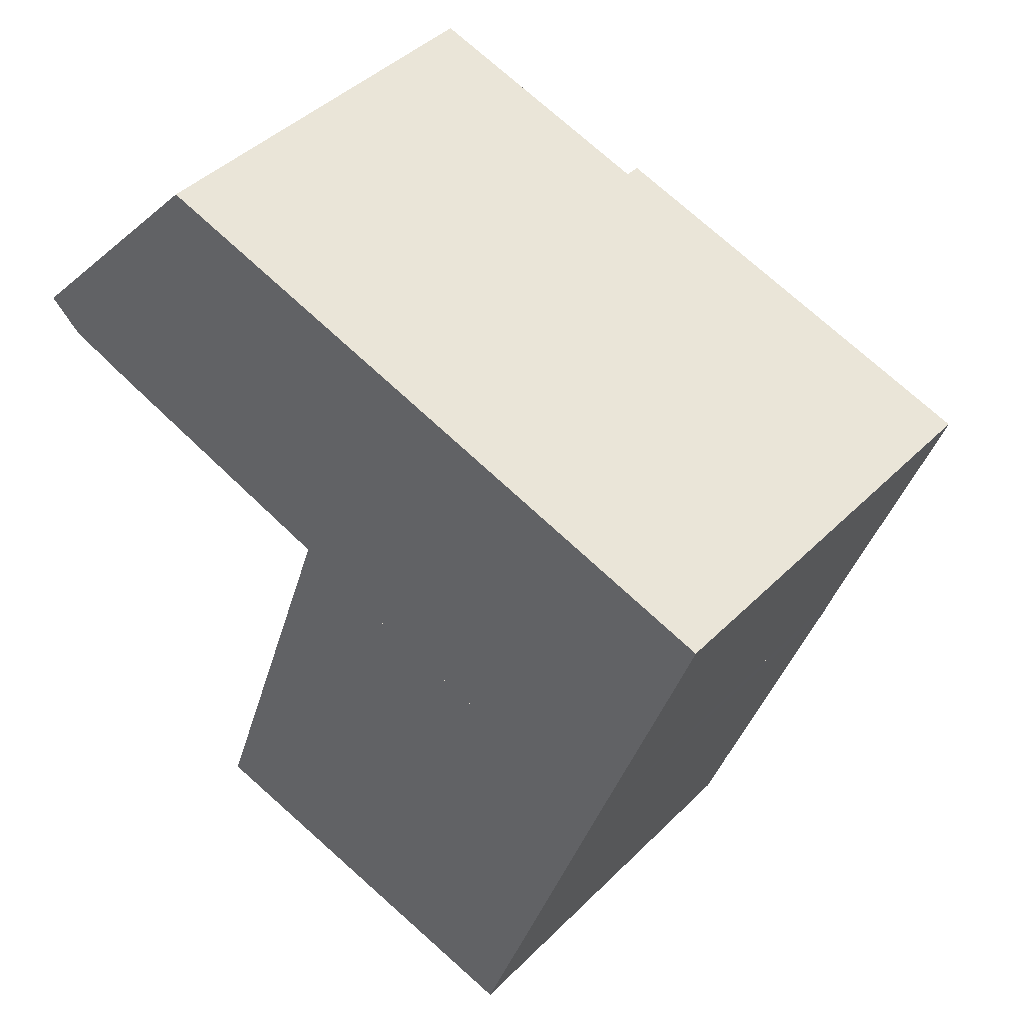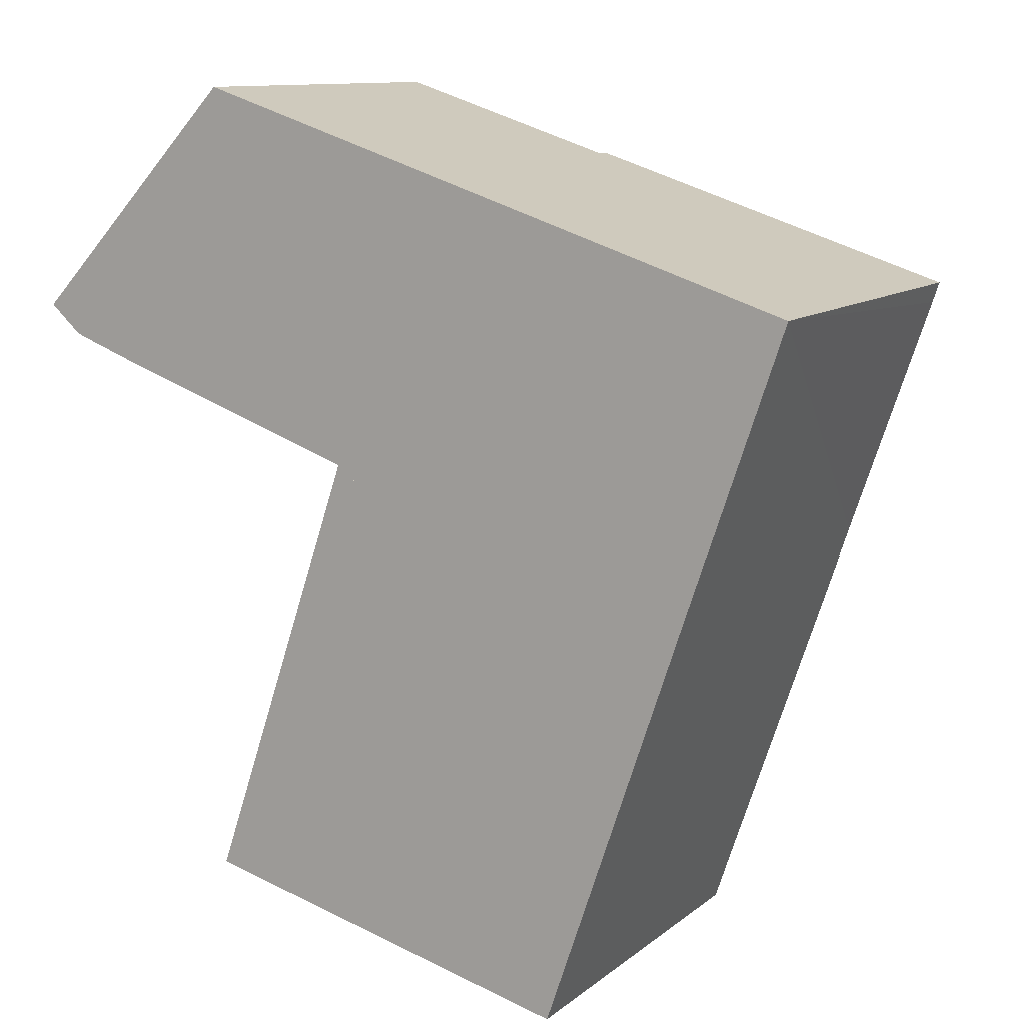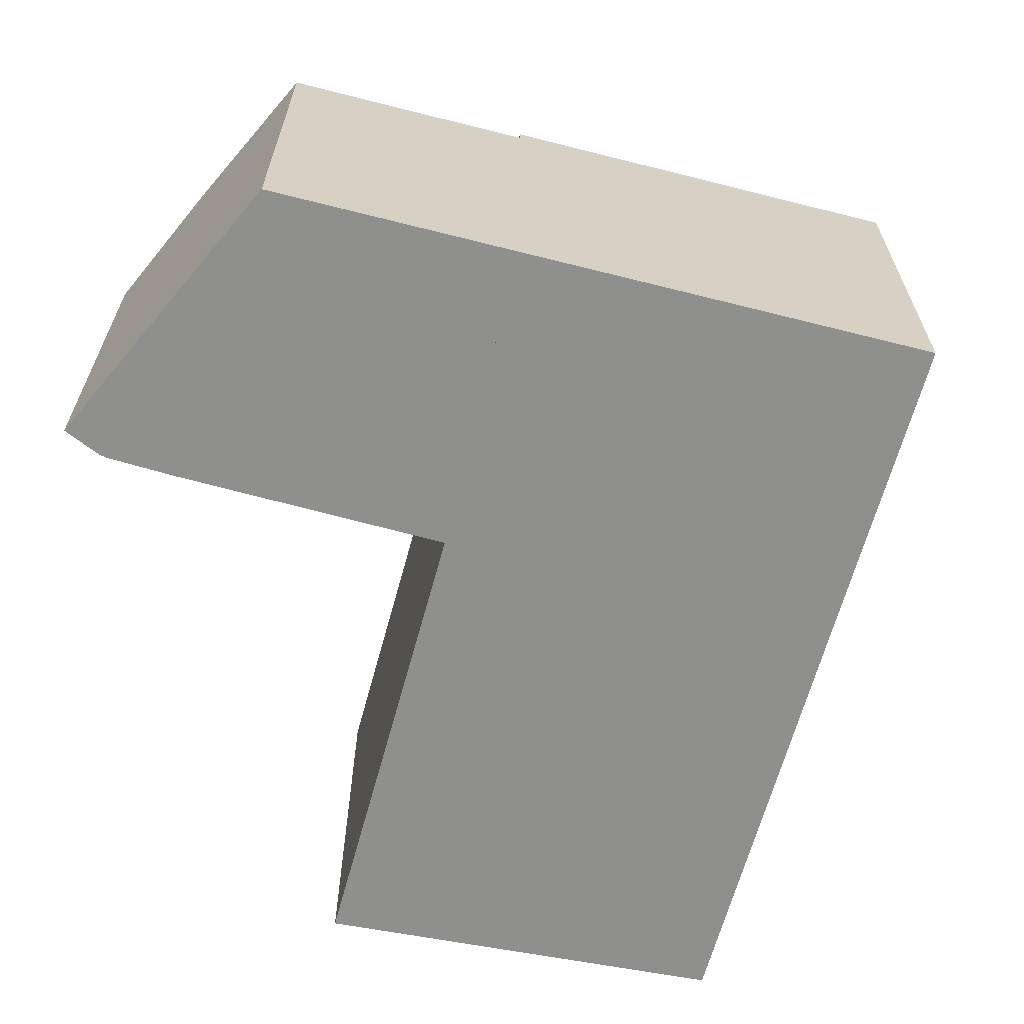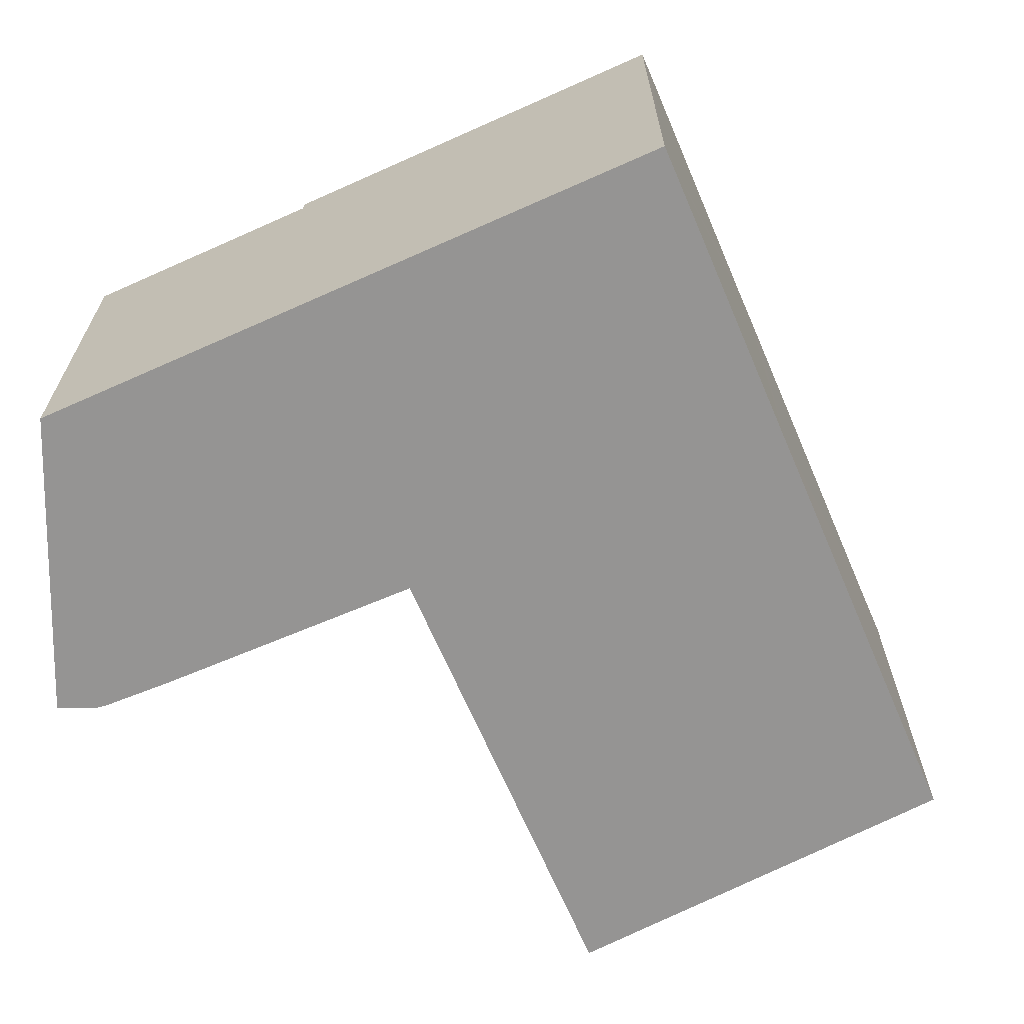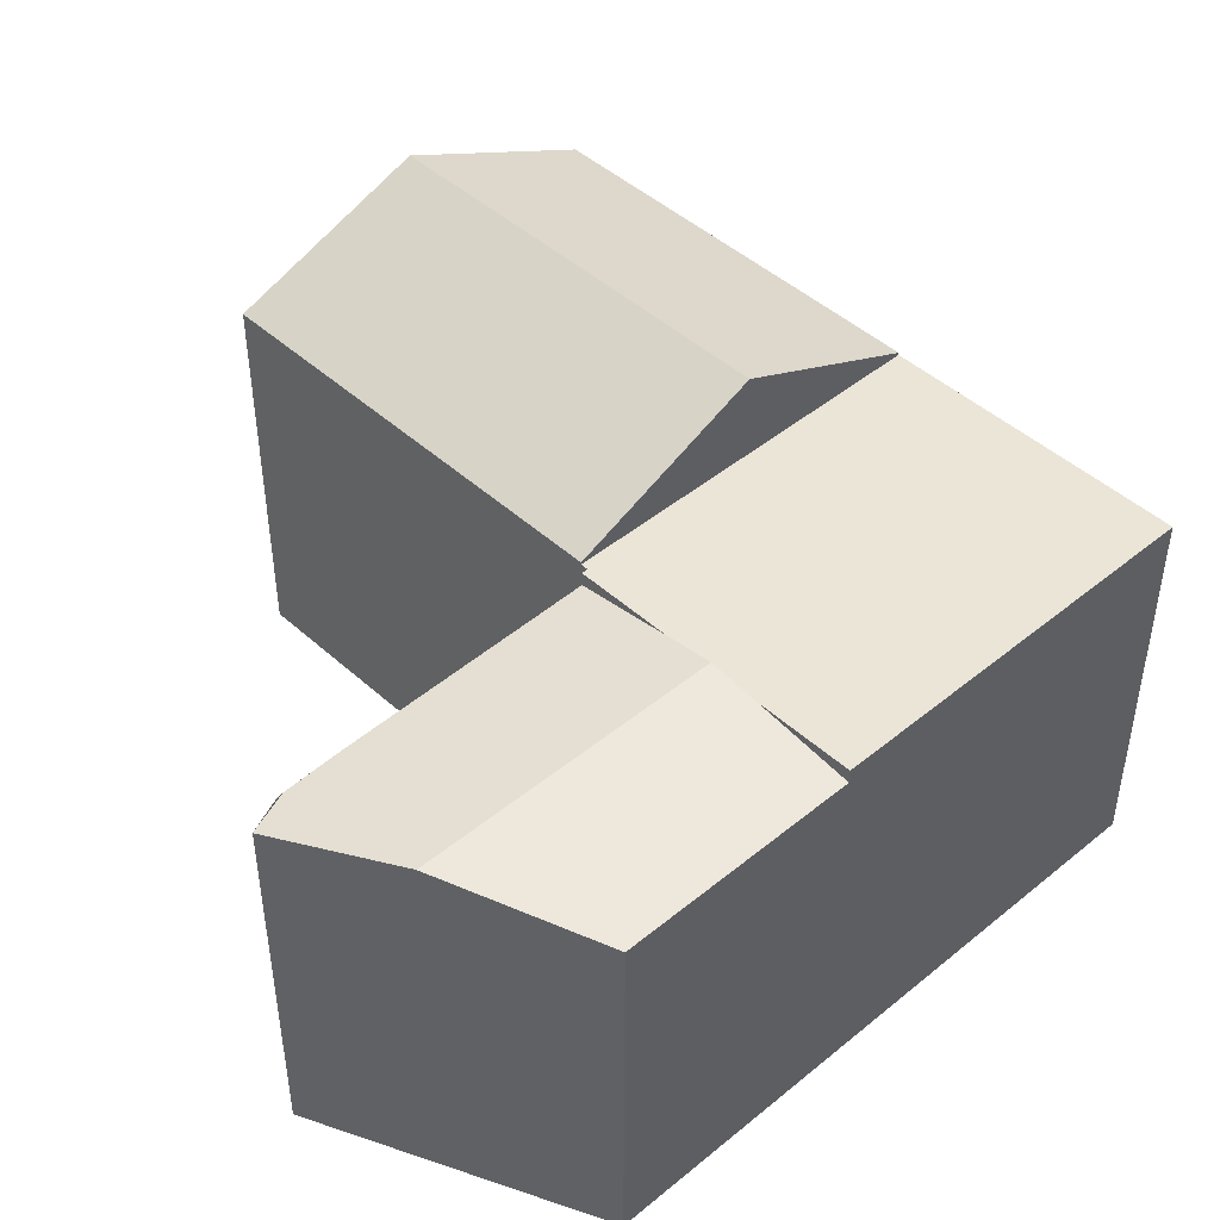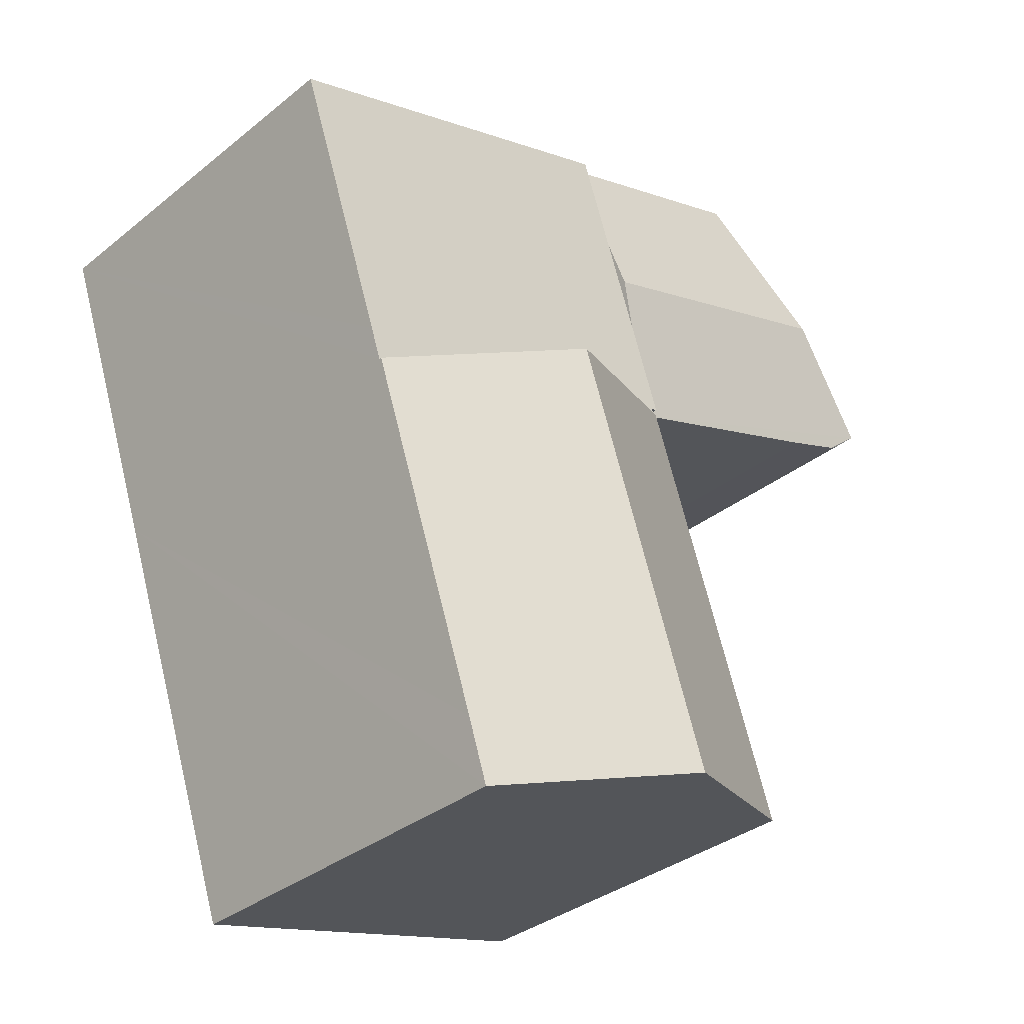
<metadata>
{"format":"obj","ext":"obj","renderer":"f3d","projection":"perspective","resolution":1024,"background":"white","views":[{"elev":42.6,"azim":40.4,"up":"+Z"},{"elev":11.1,"azim":29.2,"up":"+Z"},{"elev":-65.2,"azim":3.5,"up":"+Y"},{"elev":-67.1,"azim":42.0,"up":"+Y"},{"elev":46.0,"azim":-25.4,"up":"+Y"},{"elev":-34.0,"azim":137.3,"up":"+Z"}]}
</metadata>
<code>
v  6.246 6.021 0.811
v  3.227 5.801 3.419
v  6.747 5.801 2.288
v  5.999 6.129 0.087
v  1.458 6.129 1.545
v  0 5.859 3.588e-16
v  1.519 5.814 -0.817
v  0.557 5.82 -0.464
v  5.258 5.804 -2.096
v  5.753 6.021 -0.638
v  3.227 -2.094e-16 3.419
v  1.458 -9.46e-17 1.545
v  0 0 0
v  6.747 -1.401e-16 2.288
v  6.246 -4.966e-17 0.811
v  5.258 1.283e-16 -2.096
v  5.753 3.907e-17 -0.638
v  5.999 -5.327e-18 0.087
v  1.519 5.003e-17 -0.817
v  0.557 2.841e-17 -0.464
v  0.451 2.48e-17 -0.405
v  0.451 5.824 -0.405
v  5.352 6.021 -2.128
v  8.163 6.021 -3.155
v  5.314 6.021 -2.241
v  11.01 6.021 -4.068
v  11.17 6.021 -3.59
v  5.258 6.021 -2.096
v  12.44 6.021 0.122
v  5.999 6.021 0.087
v  6.747 6.021 2.288
v  12.54 6.021 0.43
v  7.462 6.021 2.059
v  12.54 -2.633e-17 0.43
v  11.01 2.491e-16 -4.068
v  12.44 -7.47e-18 0.122
v  11.17 2.198e-16 -3.59
v  5.314 1.372e-16 -2.241
v  8.163 1.932e-16 -3.155
v  5.352 1.303e-16 -2.128
v  7.462 -1.261e-16 2.059
v  6.02 7.372 -9.463
v  9.245 6.06 -9.245
v  8.928 6.057 -10.19
v  10.85 6.059 -4.533
v  8.163 7.372 -3.155
v  11.01 6.059 -4.068
v  3.734 6.057 -6.897
v  3.112 6.057 -8.731
v  5.314 6.056 -2.241
v  8.928 6.242e-16 -10.19
v  10.85 2.776e-16 -4.533
v  9.245 5.661e-16 -9.245
v  3.112 5.346e-16 -8.731
v  6.02 5.794e-16 -9.463
v  3.734 4.223e-16 -6.897
g defaultobject
f 1 2 3
f 2 1 4
f 2 4 5
f 6 7 8
f 7 6 9
f 9 6 5
f 9 5 10
f 10 5 4
f 5 11 2
f 11 5 6
f 11 6 12
f 12 6 13
f 11 3 2
f 3 11 14
f 14 1 3
f 1 14 4
f 4 14 10
f 10 14 9
f 9 14 15
f 9 15 16
f 16 15 17
f 17 15 18
f 9 19 7
f 19 9 16
f 7 20 8
f 20 7 19
f 8 21 22
f 21 8 20
f 22 13 6
f 13 22 21
f 11 15 14
f 15 11 12
f 15 12 18
f 18 12 17
f 17 12 16
f 16 12 13
f 16 13 19
f 19 13 20
f 20 13 21
f 23 24 25
f 24 23 26
f 26 23 27
f 27 23 28
f 27 28 10
f 27 10 29
f 29 10 30
f 29 30 1
f 29 1 31
f 29 31 32
f 32 31 33
f 34 29 32
f 29 34 27
f 27 34 26
f 26 34 35
f 35 34 36
f 35 36 37
f 35 24 26
f 24 35 25
f 25 35 38
f 38 35 39
f 40 28 23
f 28 40 16
f 38 23 25
f 23 38 40
f 16 10 28
f 10 16 30
f 30 16 1
f 1 16 31
f 31 16 15
f 31 15 14
f 15 16 17
f 15 17 18
f 14 33 31
f 33 14 32
f 32 14 34
f 34 14 41
f 39 40 38
f 40 39 17
f 17 39 18
f 18 39 15
f 15 39 14
f 14 39 41
f 41 39 34
f 34 39 37
f 37 39 35
f 34 37 36
f 17 16 40
f 42 43 44
f 43 42 45
f 45 42 46
f 45 46 47
f 48 42 49
f 42 48 46
f 46 48 50
f 38 46 50
f 46 38 47
f 47 38 35
f 35 38 39
f 35 45 47
f 45 35 43
f 43 35 44
f 44 35 51
f 51 35 52
f 51 52 53
f 51 42 44
f 42 51 49
f 49 51 54
f 54 51 55
f 48 38 50
f 38 48 49
f 38 49 56
f 56 49 54
f 53 55 51
f 55 53 52
f 55 52 54
f 54 52 56
f 56 52 38
f 38 52 35
f 38 35 39

</code>
